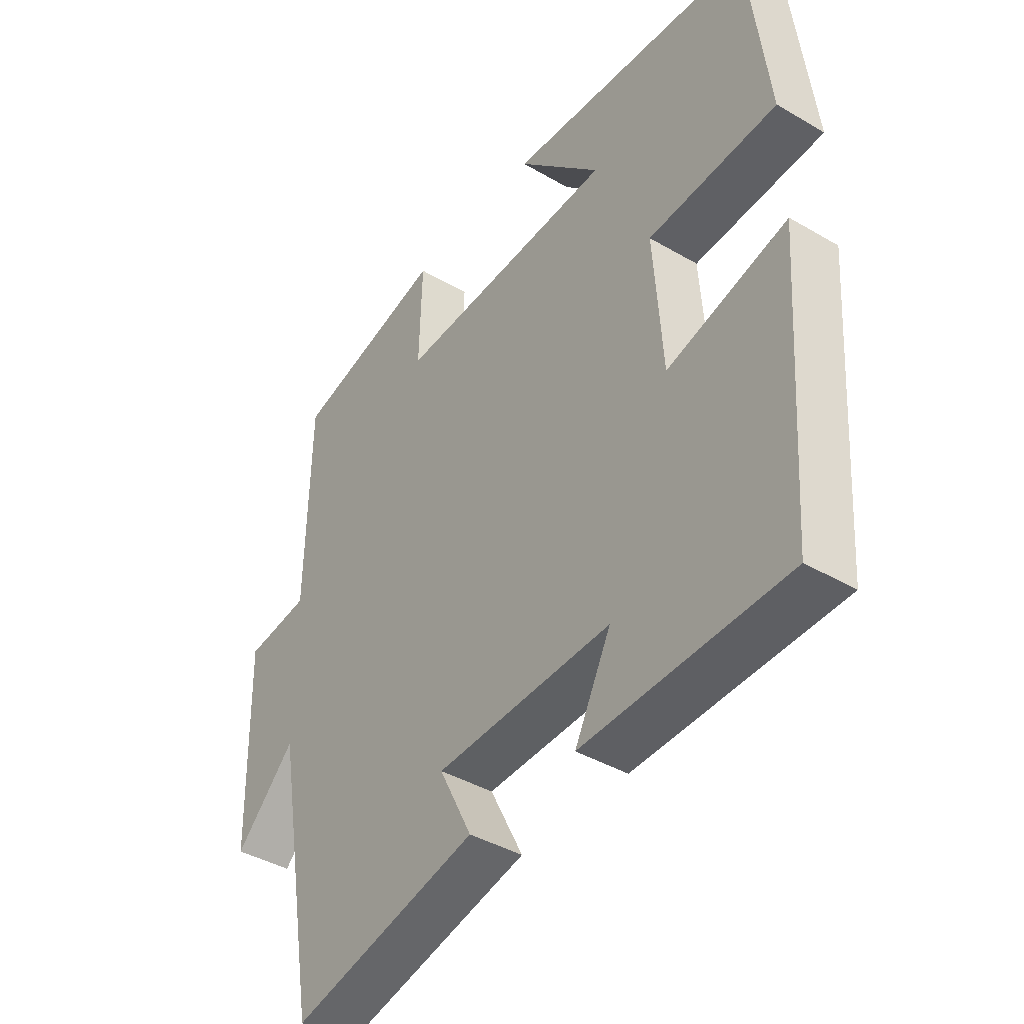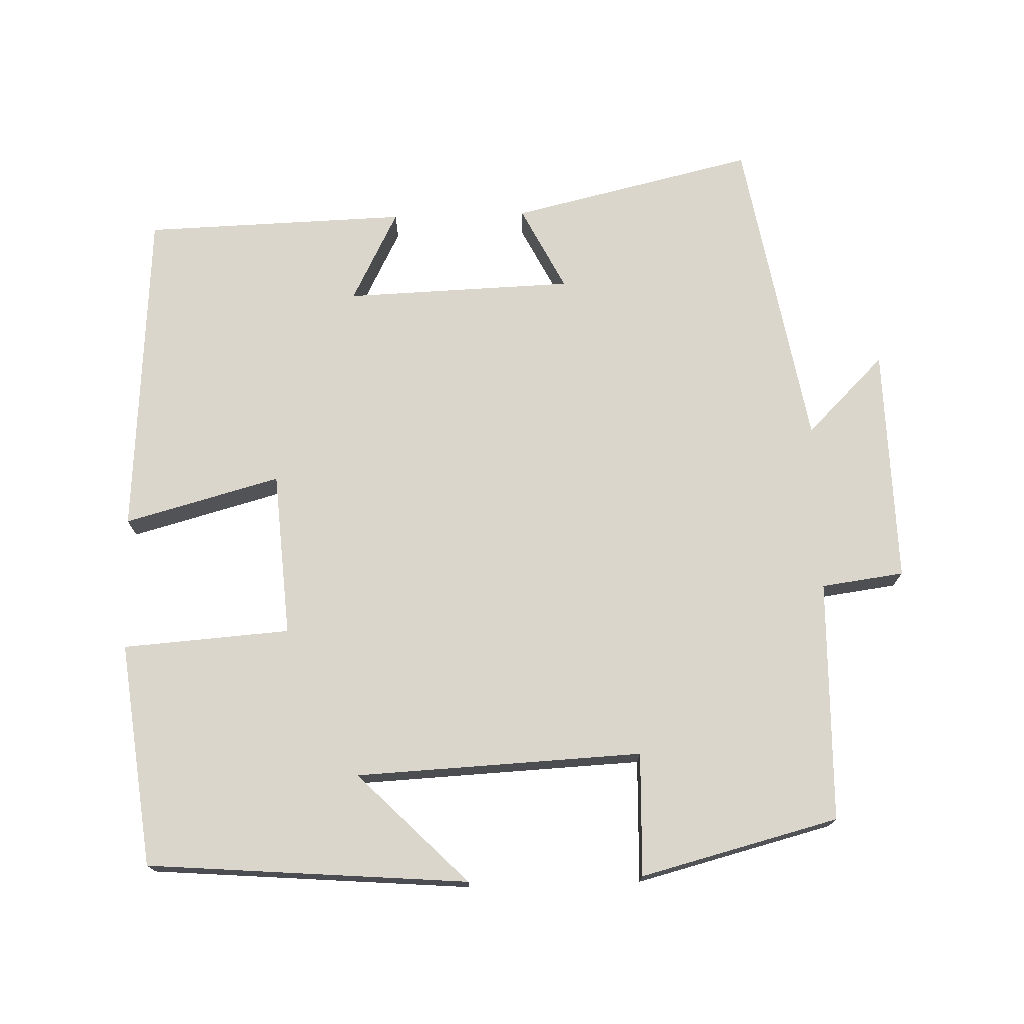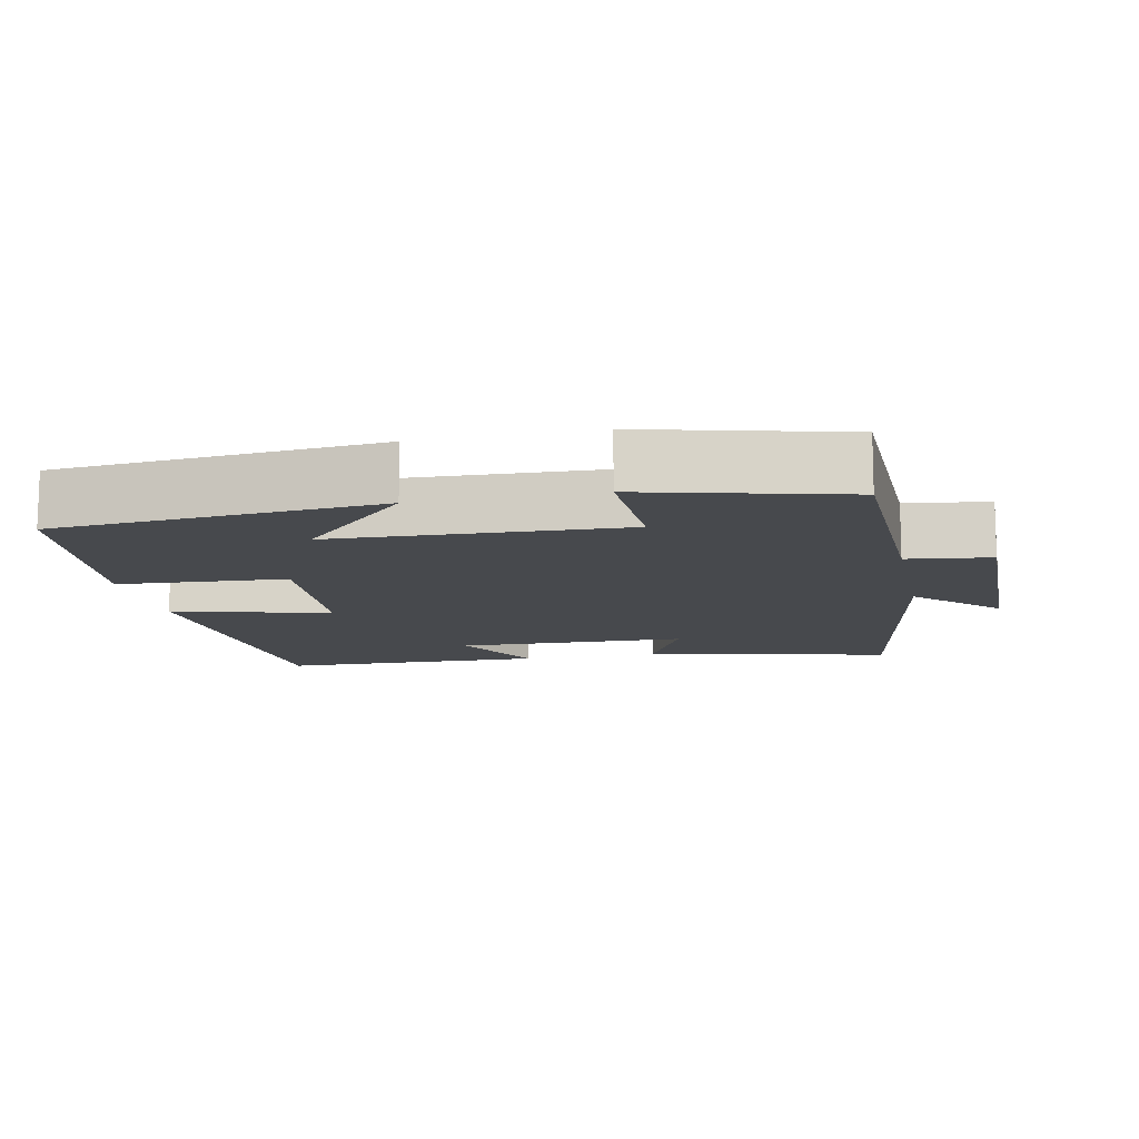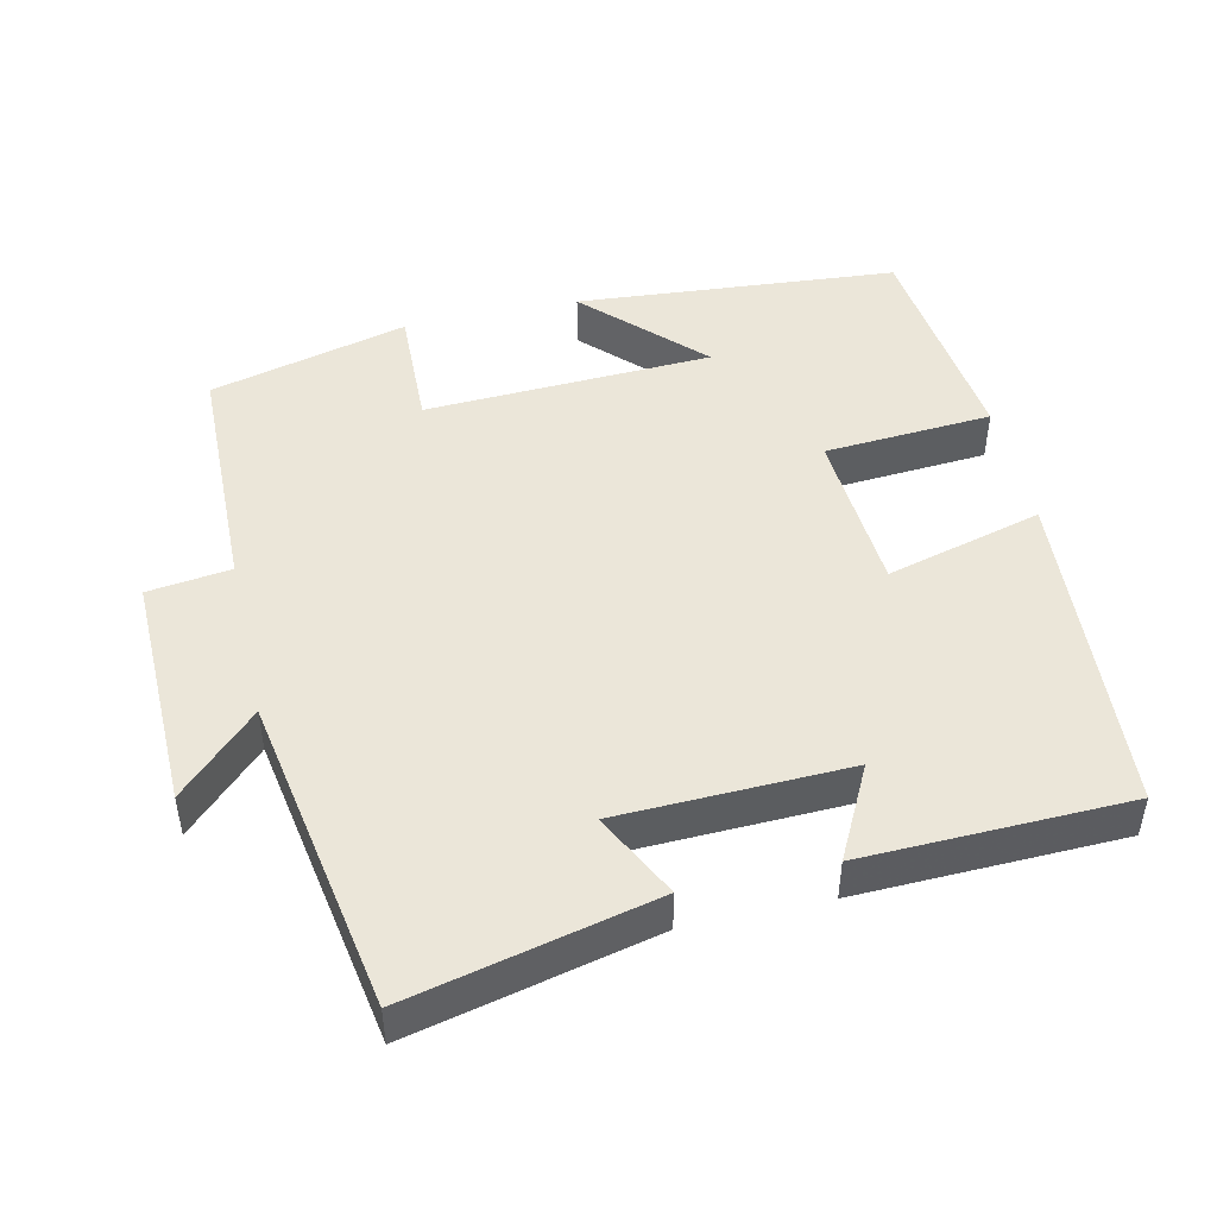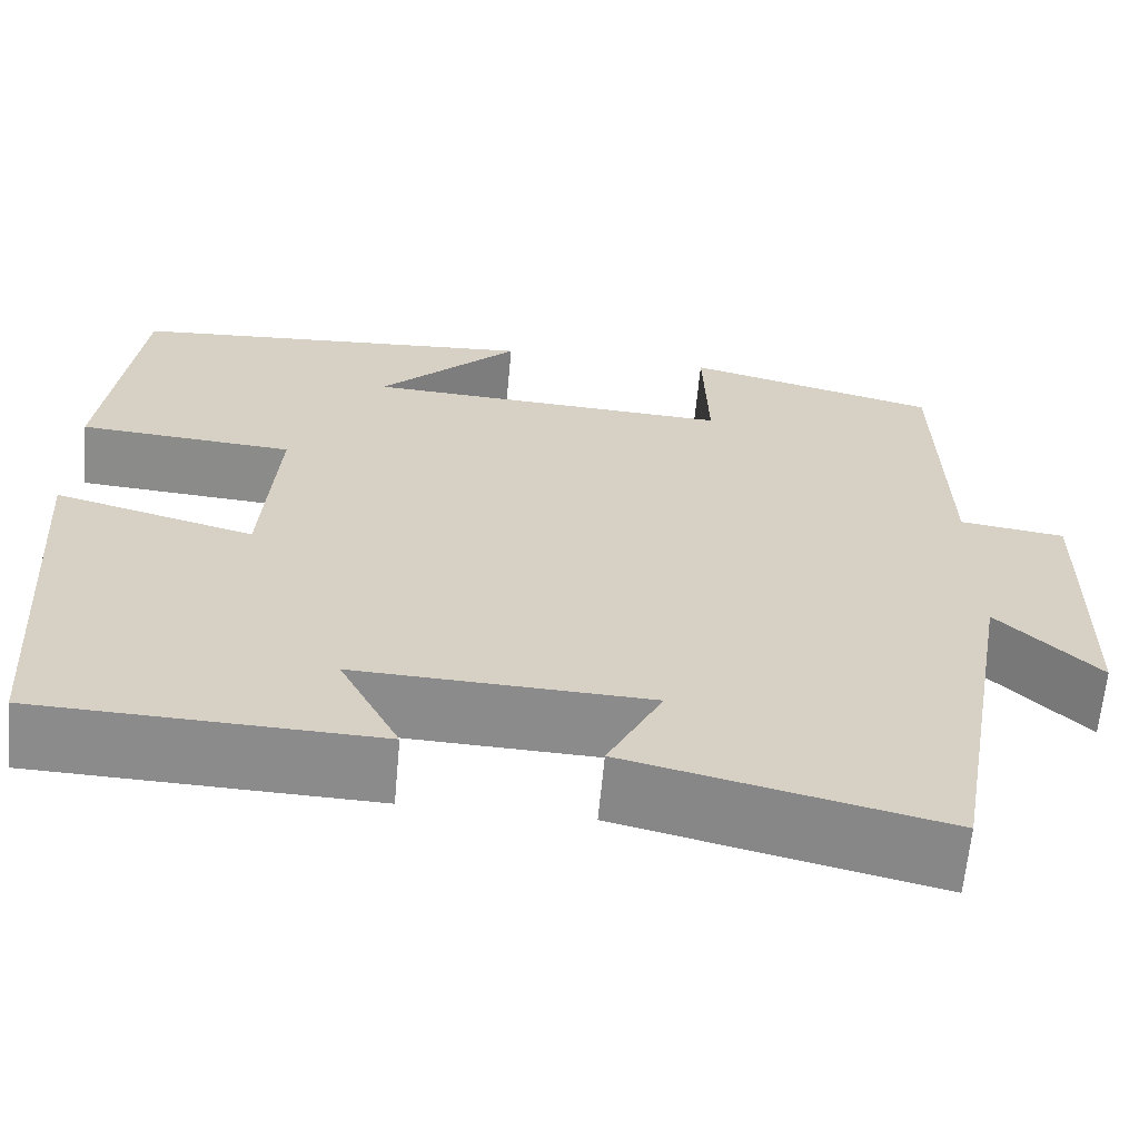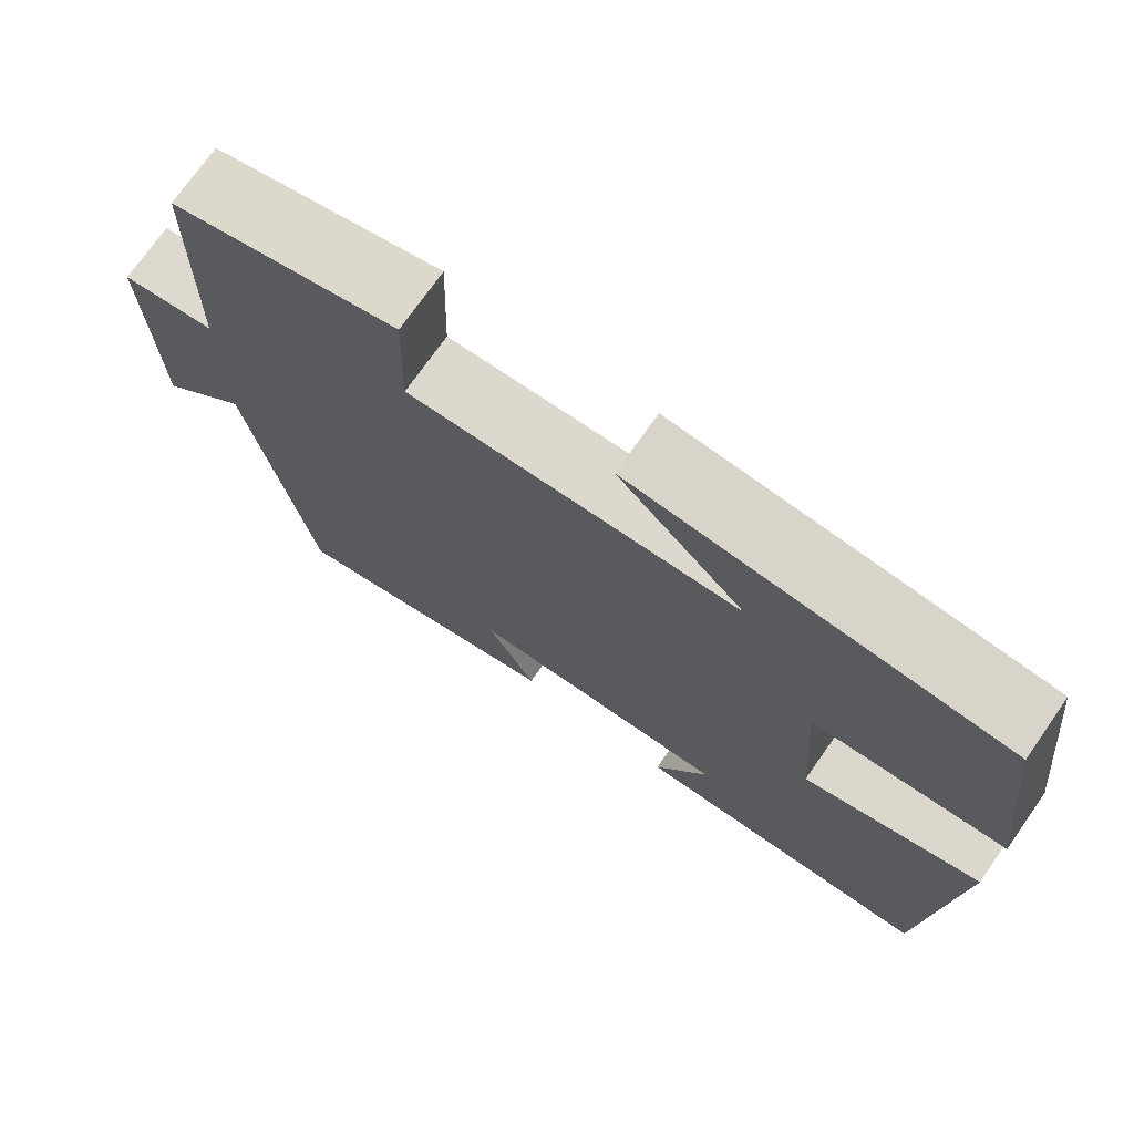
<metadata>
{"format":"obj","ext":"obj","renderer":"f3d","projection":"perspective","resolution":1024,"background":"white","views":[{"elev":-40.8,"azim":-125.6,"up":"+Z"},{"elev":73.6,"azim":-1.8,"up":"+Y"},{"elev":-12.1,"azim":12.0,"up":"+Y"},{"elev":47.3,"azim":167.3,"up":"+Y"},{"elev":-63.9,"azim":-5.3,"up":"+Z"},{"elev":73.4,"azim":-144.9,"up":"+Z"}]}
</metadata>
<code>
v 0.424 0.07 -0.578
v 0.087 0.07 -0.5
v 0.146 0.07 -0.383
v -0.17 0.07 -0.373
v -0.105 0.07 -0.5
v -0.469 0.07 -0.49
v -0.5 0.07 -0.032
v -0.285 0.07 -0.09
v -0.269 0.07 0.138
v -0.5 0.07 0.154
v -0.463 0.07 0.464
v -0.02 0.07 0.5
v -0.171 0.07 0.348
v 0.225 0.07 0.33
v 0.22 0.07 0.5
v 0.493 0.07 0.43
v 0.5 0.07 0.096
v 0.614 0.07 0.081
v 0.608 0.07 -0.247
v 0.5 0.07 -0.14
v 0.424 0 -0.578
v 0.087 0 -0.5
v 0.146 0 -0.383
v -0.17 0 -0.373
v -0.105 0 -0.5
v -0.469 0 -0.49
v -0.5 0 -0.032
v -0.285 0 -0.09
v -0.269 0 0.138
v -0.5 0 0.154
v -0.463 0 0.464
v -0.02 0 0.5
v -0.171 0 0.348
v 0.225 0 0.33
v 0.22 0 0.5
v 0.493 0 0.43
v 0.5 0 0.096
v 0.614 0 0.081
v 0.608 0 -0.247
v 0.5 0 -0.14
f 17 18 19 20
f 17 20 1
f 16 17 1
f 15 16 1
f 14 15 1
f 13 14 1
f 10 11 12 13
f 9 10 13
f 8 9 13
f 6 7 8
f 4 5 6
f 4 6 8
f 3 4 8 13
f 1 2 3
f 1 3 13
f 40 39 38 37
f 21 40 37
f 21 37 36
f 21 36 35
f 21 35 34
f 21 34 33
f 33 32 31 30
f 33 30 29
f 33 29 28
f 28 27 26
f 26 25 24
f 28 26 24
f 33 28 24 23
f 23 22 21
f 33 23 21
f 1 21 22 2
f 2 22 23 3
f 3 23 24 4
f 4 24 25 5
f 5 25 26 6
f 6 26 27 7
f 7 27 28 8
f 8 28 29 9
f 9 29 30 10
f 10 30 31 11
f 11 31 32 12
f 12 32 33 13
f 13 33 34 14
f 14 34 35 15
f 15 35 36 16
f 16 36 37 17
f 17 37 38 18
f 18 38 39 19
f 19 39 40 20
f 20 40 21 1

</code>
